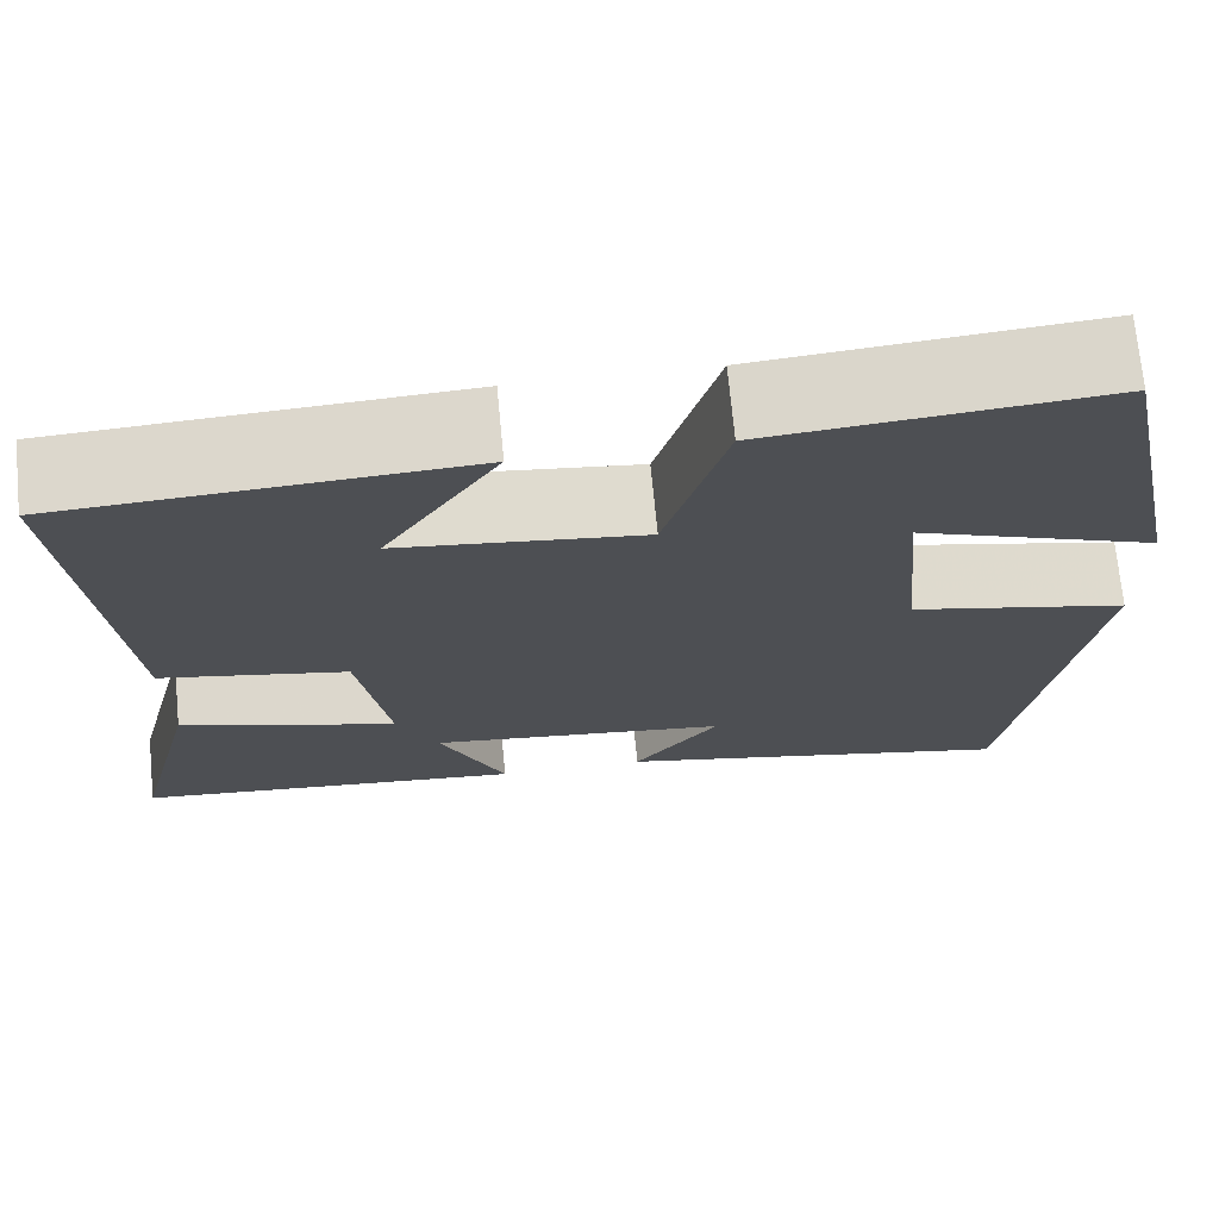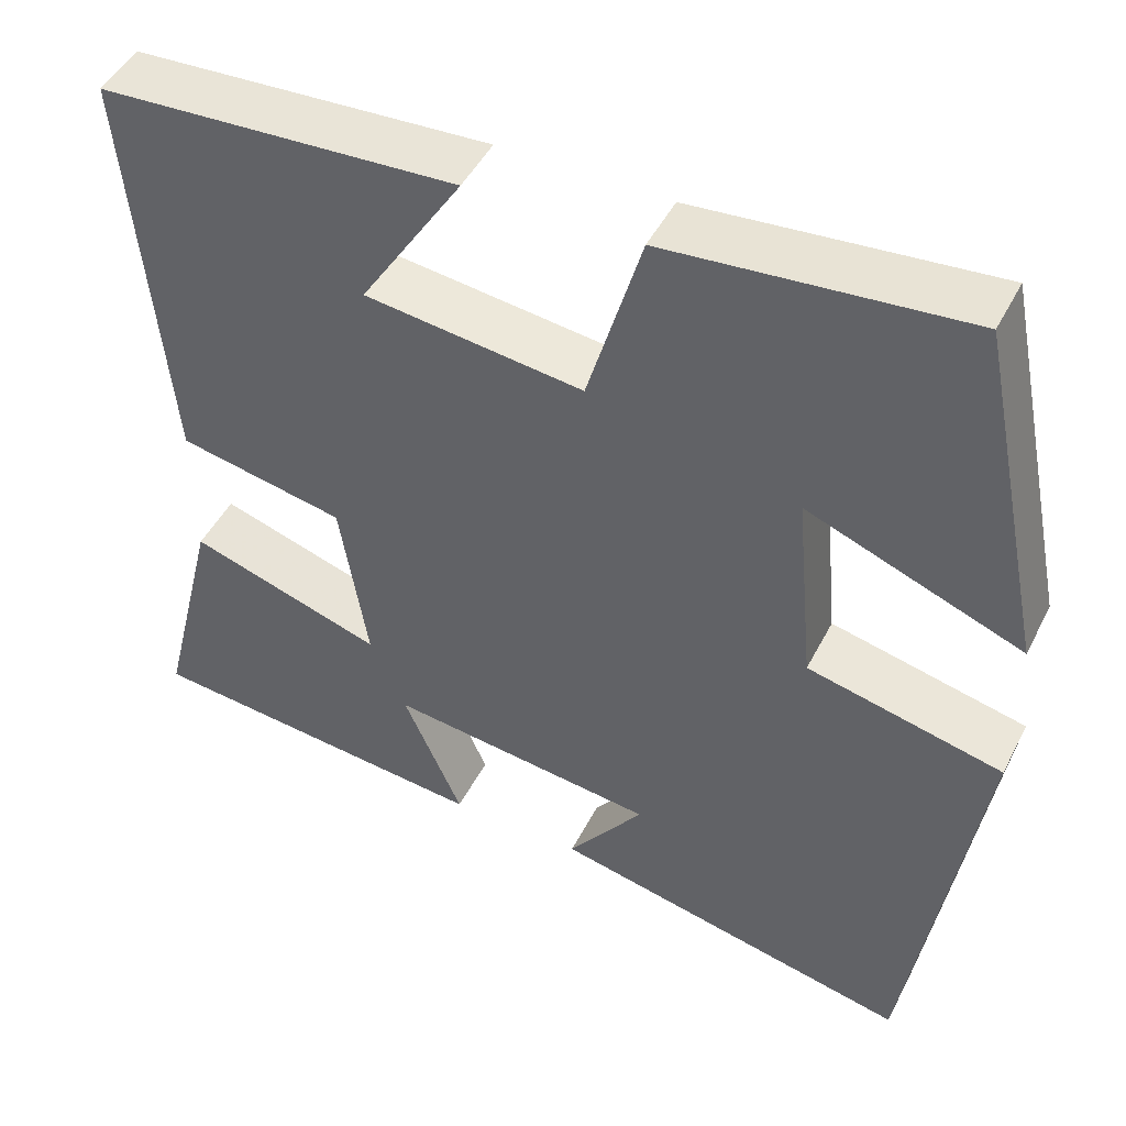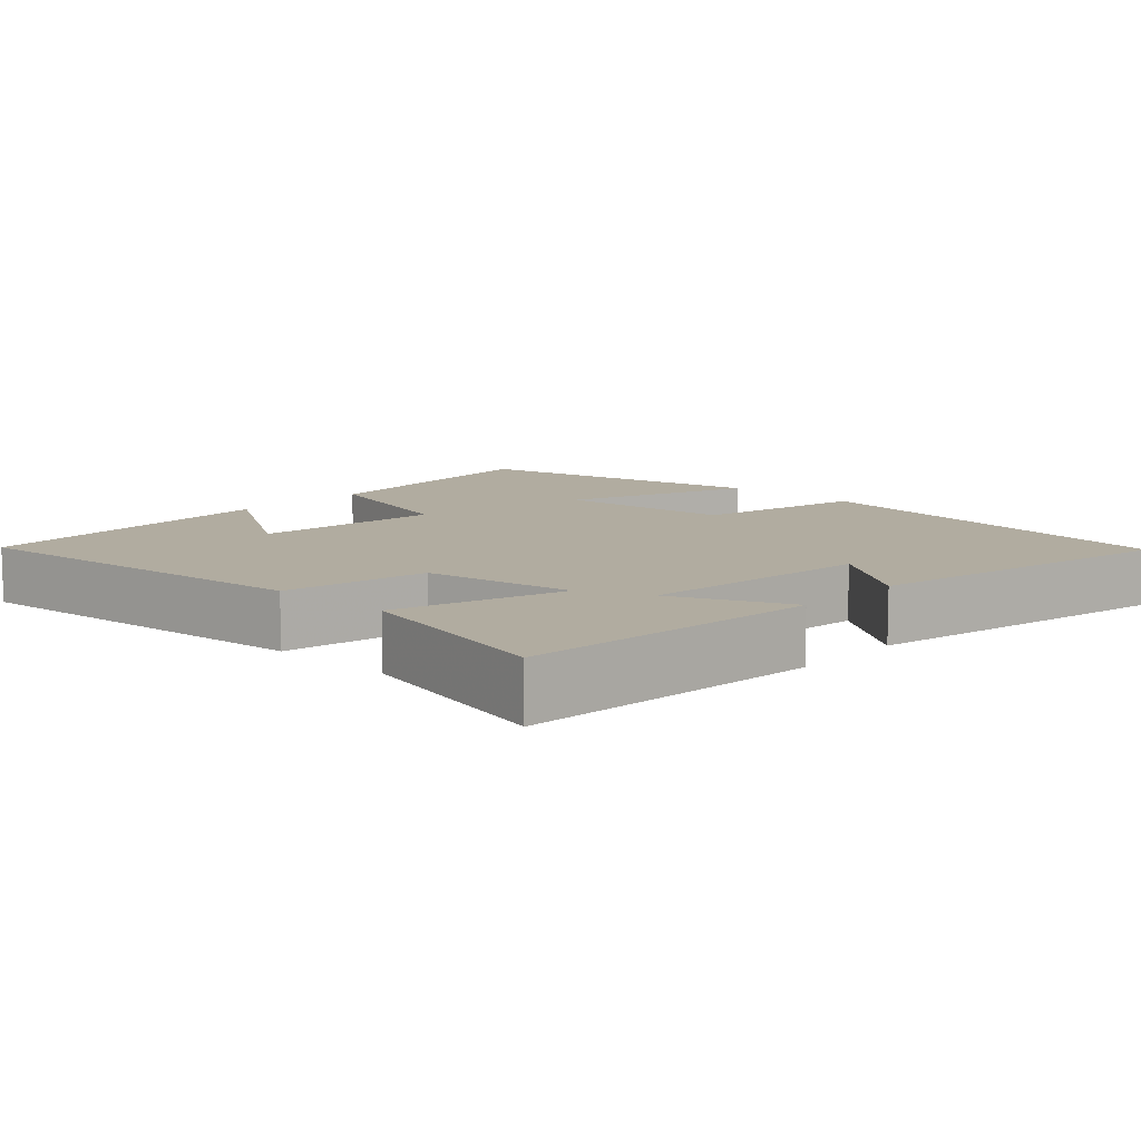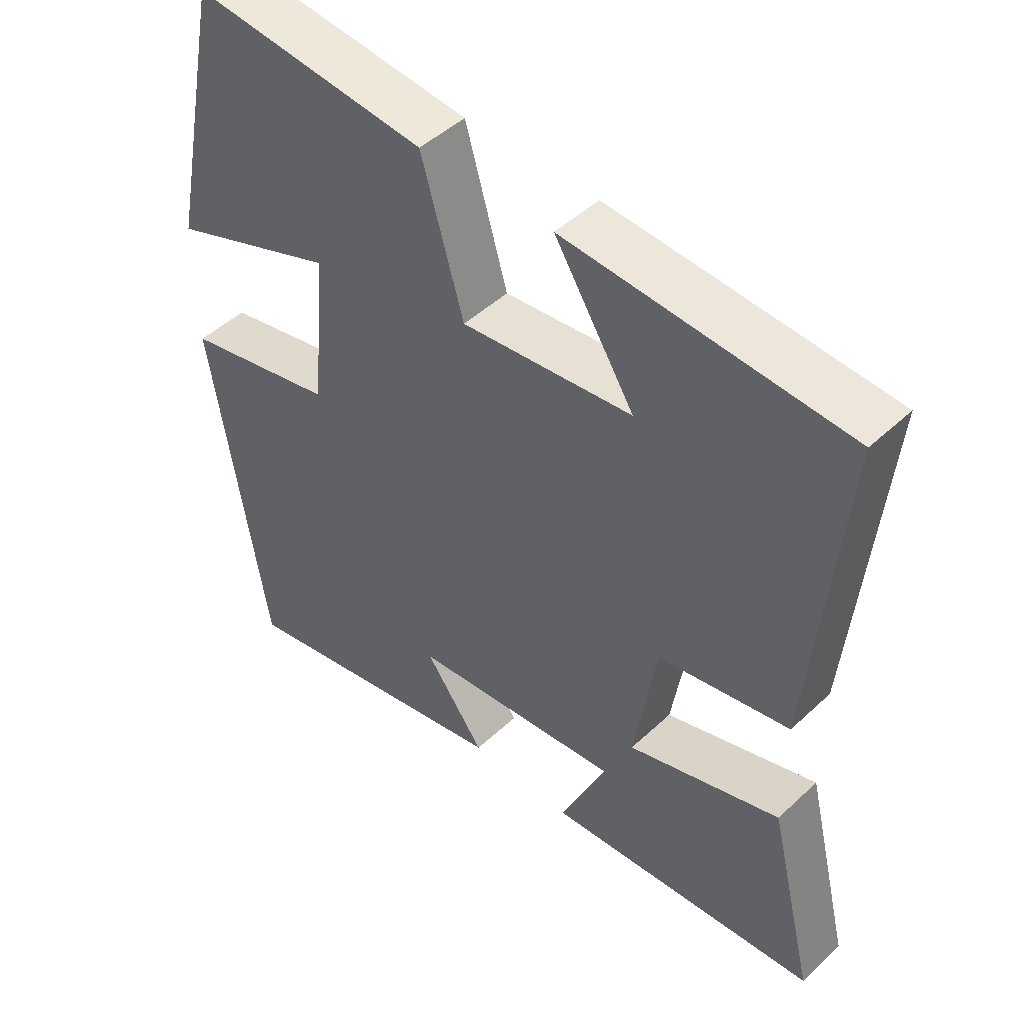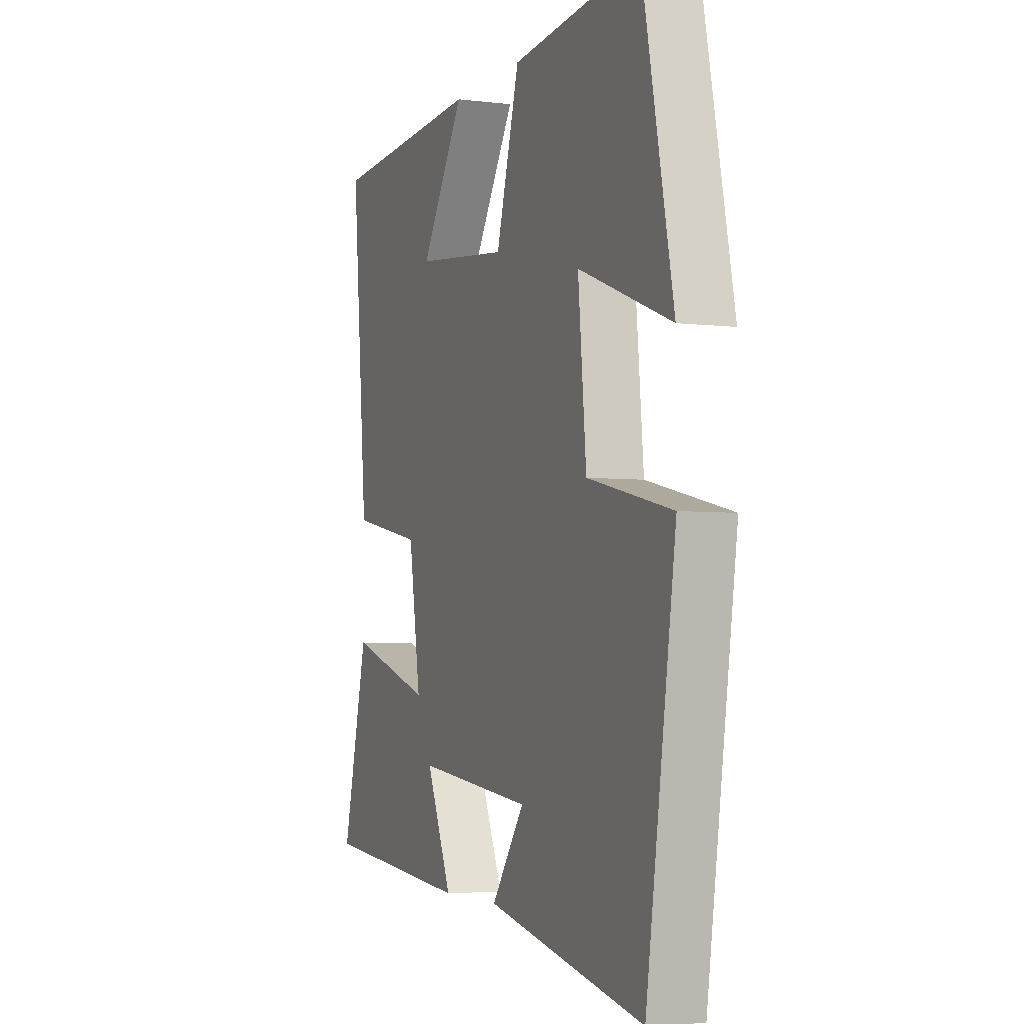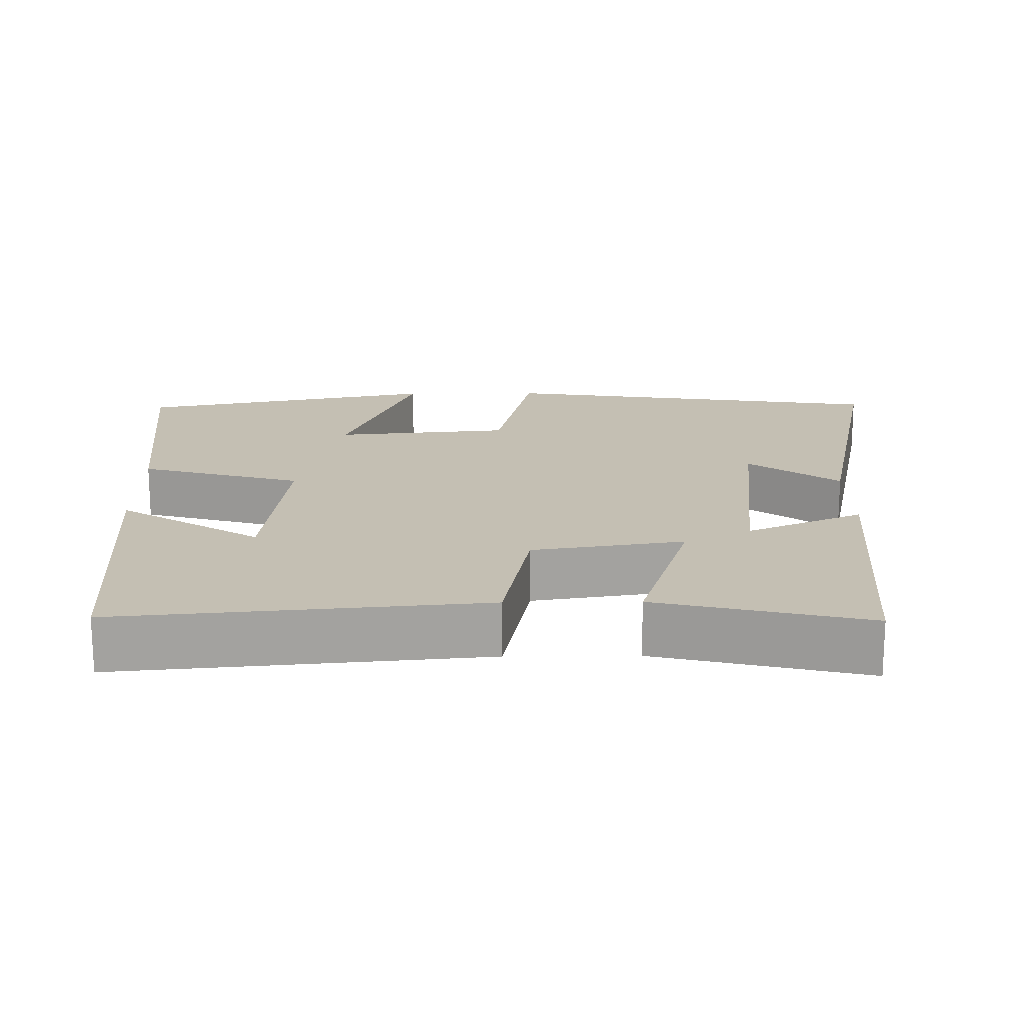
<metadata>
{"format":"obj","ext":"obj","renderer":"f3d","projection":"perspective","resolution":1024,"background":"white","views":[{"elev":71.6,"azim":174.5,"up":"+Z"},{"elev":47.4,"azim":-153.8,"up":"+Z"},{"elev":10.1,"azim":132.8,"up":"+Y"},{"elev":47.6,"azim":43.7,"up":"+Z"},{"elev":-4.1,"azim":-111.9,"up":"+Z"},{"elev":17.8,"azim":89.2,"up":"+Y"}]}
</metadata>
<code>
v 0.569 0.07 -0.462
v 0.161 0.07 -0.5
v 0.23 0.07 -0.343
v -0.084 0.07 -0.379
v 0.005 0.07 -0.5
v -0.42 0.07 -0.591
v -0.5 0.07 -0.065
v -0.272 0.07 -0.013
v -0.25 0.07 0.223
v -0.5 0.07 0.127
v -0.417 0.07 0.532
v -0.07 0.07 0.5
v -0.007 0.07 0.282
v 0.247 0.07 0.312
v 0.128 0.07 0.5
v 0.544 0.07 0.476
v 0.5 0.07 -0.011
v 0.305 0.07 -0.049
v 0.273 0.07 -0.253
v 0.5 0.07 -0.181
v 0.569 0 -0.462
v 0.161 0 -0.5
v 0.23 0 -0.343
v -0.084 0 -0.379
v 0.005 0 -0.5
v -0.42 0 -0.591
v -0.5 0 -0.065
v -0.272 0 -0.013
v -0.25 0 0.223
v -0.5 0 0.127
v -0.417 0 0.532
v -0.07 0 0.5
v -0.007 0 0.282
v 0.247 0 0.312
v 0.128 0 0.5
v 0.544 0 0.476
v 0.5 0 -0.011
v 0.305 0 -0.049
v 0.273 0 -0.253
v 0.5 0 -0.181
f 19 20 1 2
f 16 17 18
f 14 15 16
f 14 16 18
f 13 14 18 19
f 9 10 11 12
f 8 9 12 13
f 6 7 8
f 4 5 6
f 4 6 8 13
f 19 2 3
f 3 4 13 19
f 22 21 40 39
f 38 37 36
f 36 35 34
f 38 36 34
f 39 38 34 33
f 32 31 30 29
f 33 32 29 28
f 28 27 26
f 26 25 24
f 33 28 26 24
f 23 22 39
f 39 33 24 23
f 1 21 22 2
f 2 22 23 3
f 3 23 24 4
f 4 24 25 5
f 5 25 26 6
f 6 26 27 7
f 7 27 28 8
f 8 28 29 9
f 9 29 30 10
f 10 30 31 11
f 11 31 32 12
f 12 32 33 13
f 13 33 34 14
f 14 34 35 15
f 15 35 36 16
f 16 36 37 17
f 17 37 38 18
f 18 38 39 19
f 19 39 40 20
f 20 40 21 1

</code>
